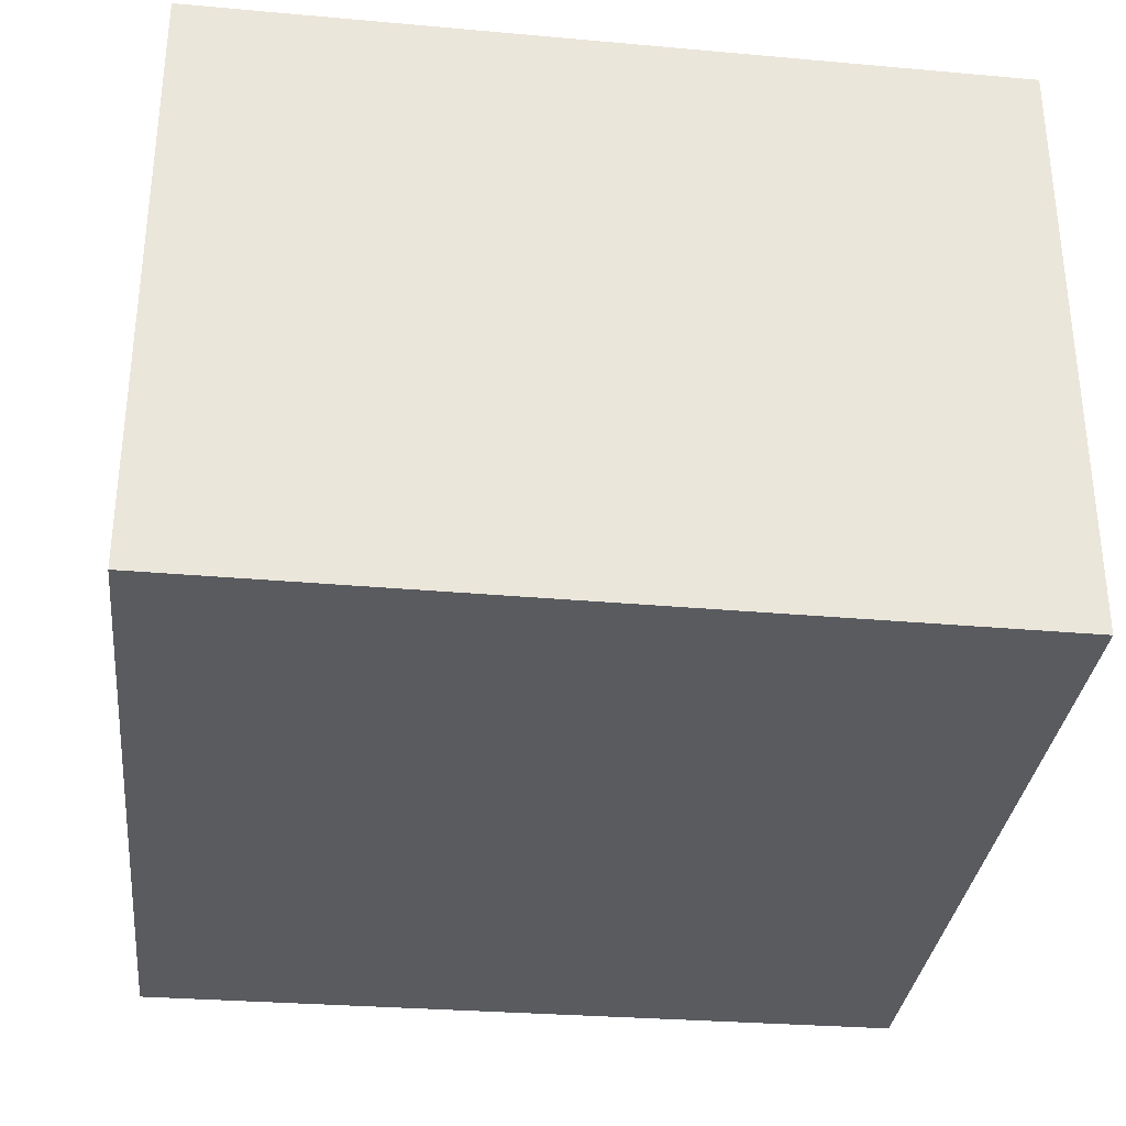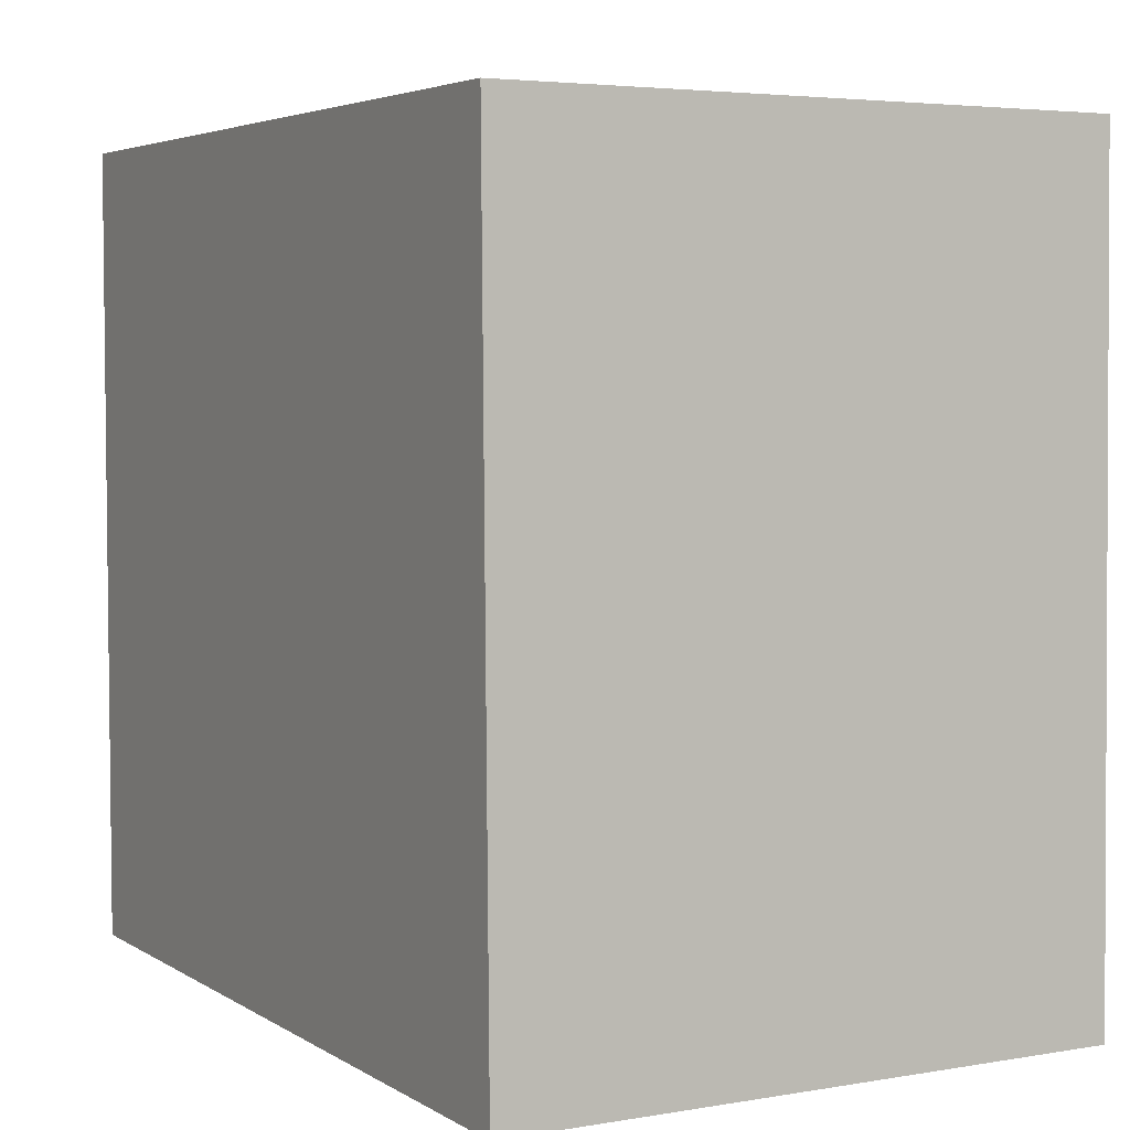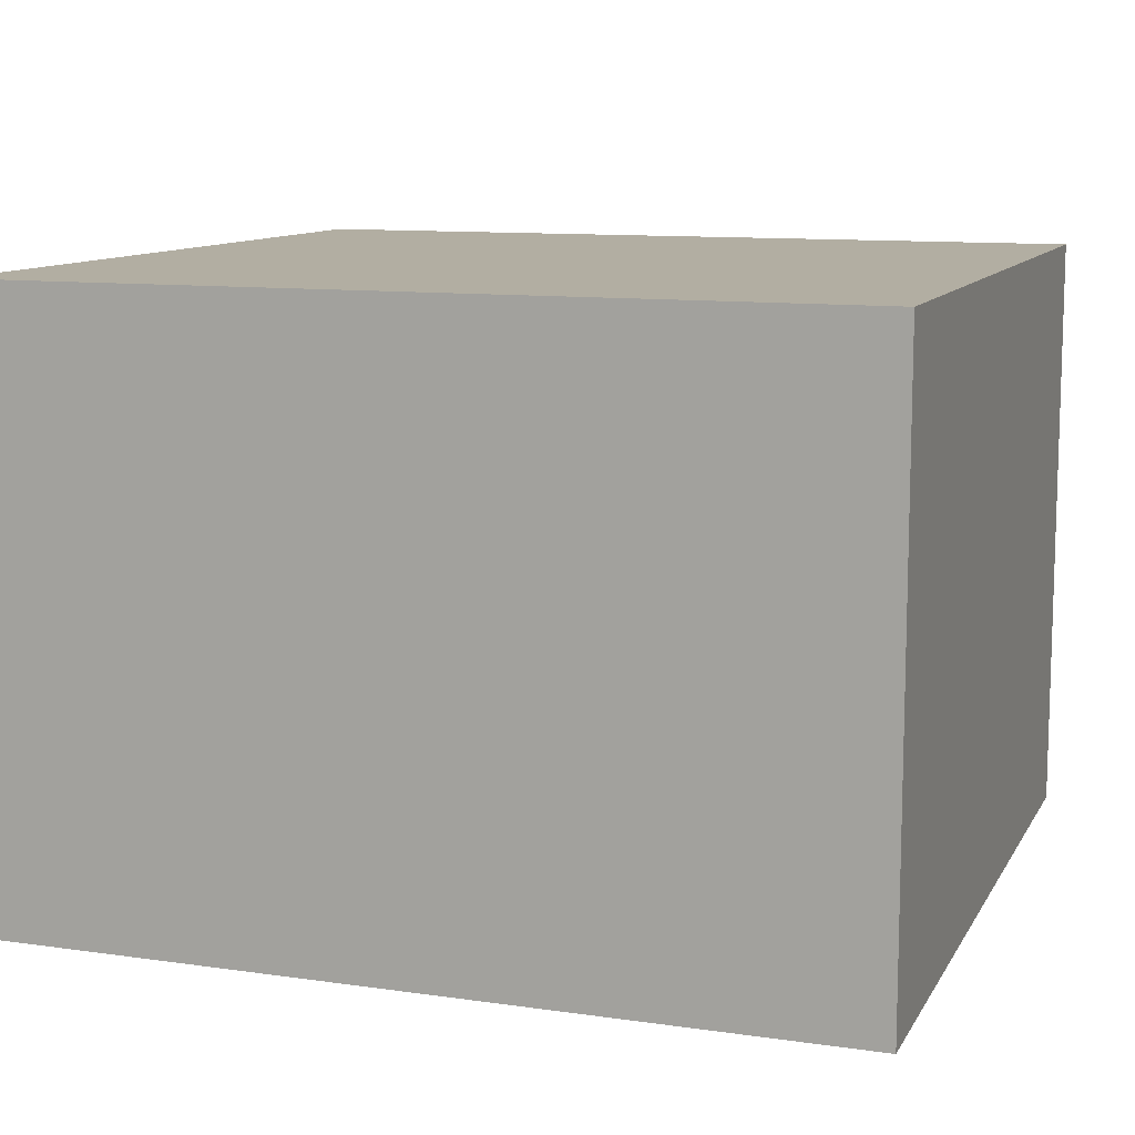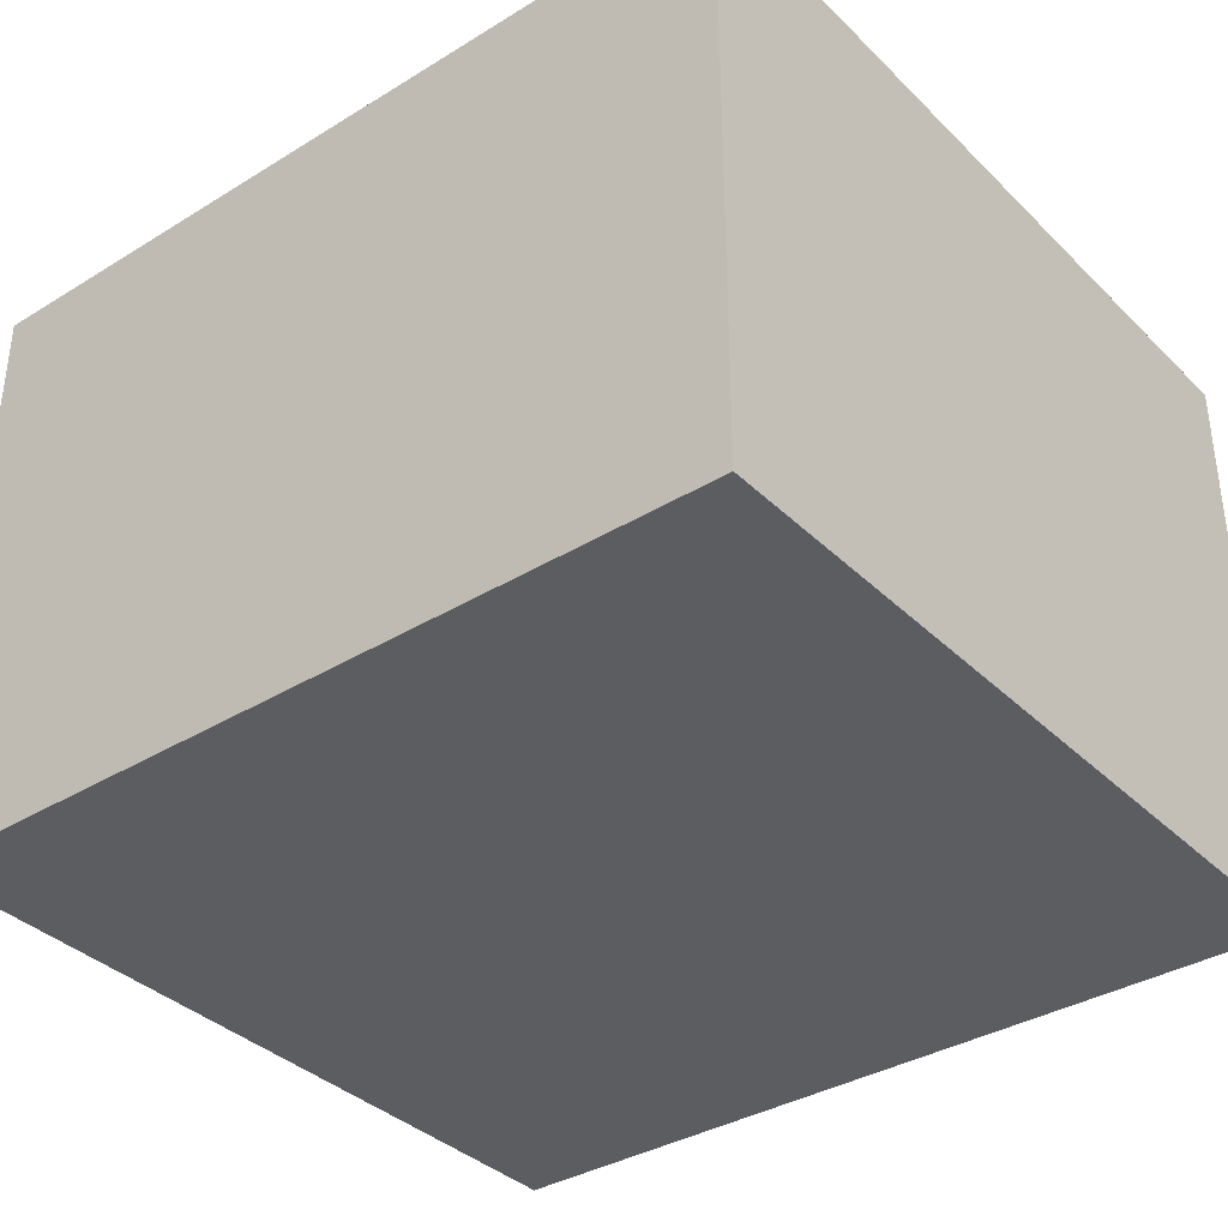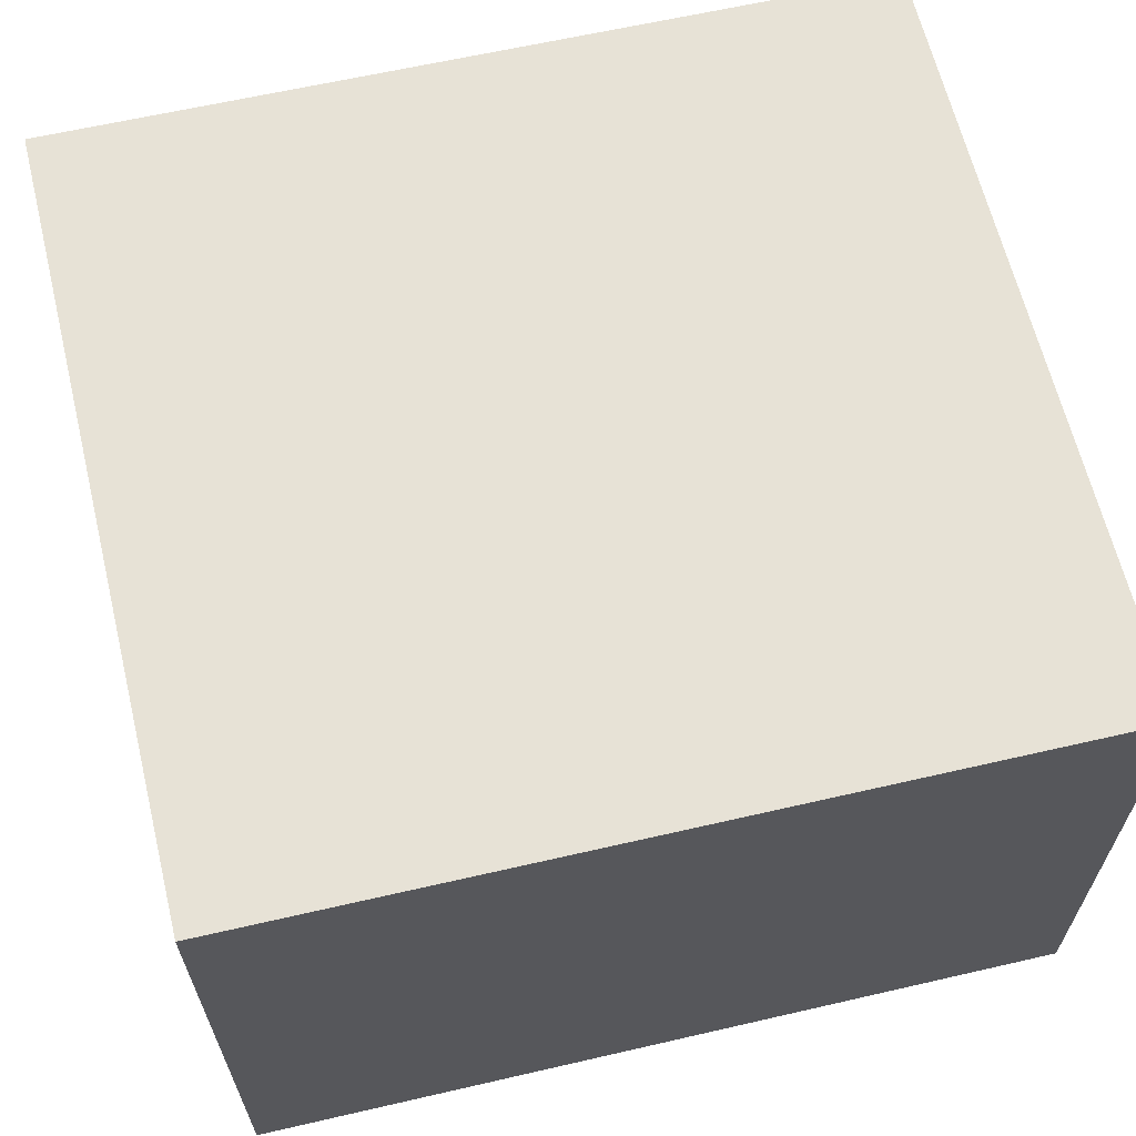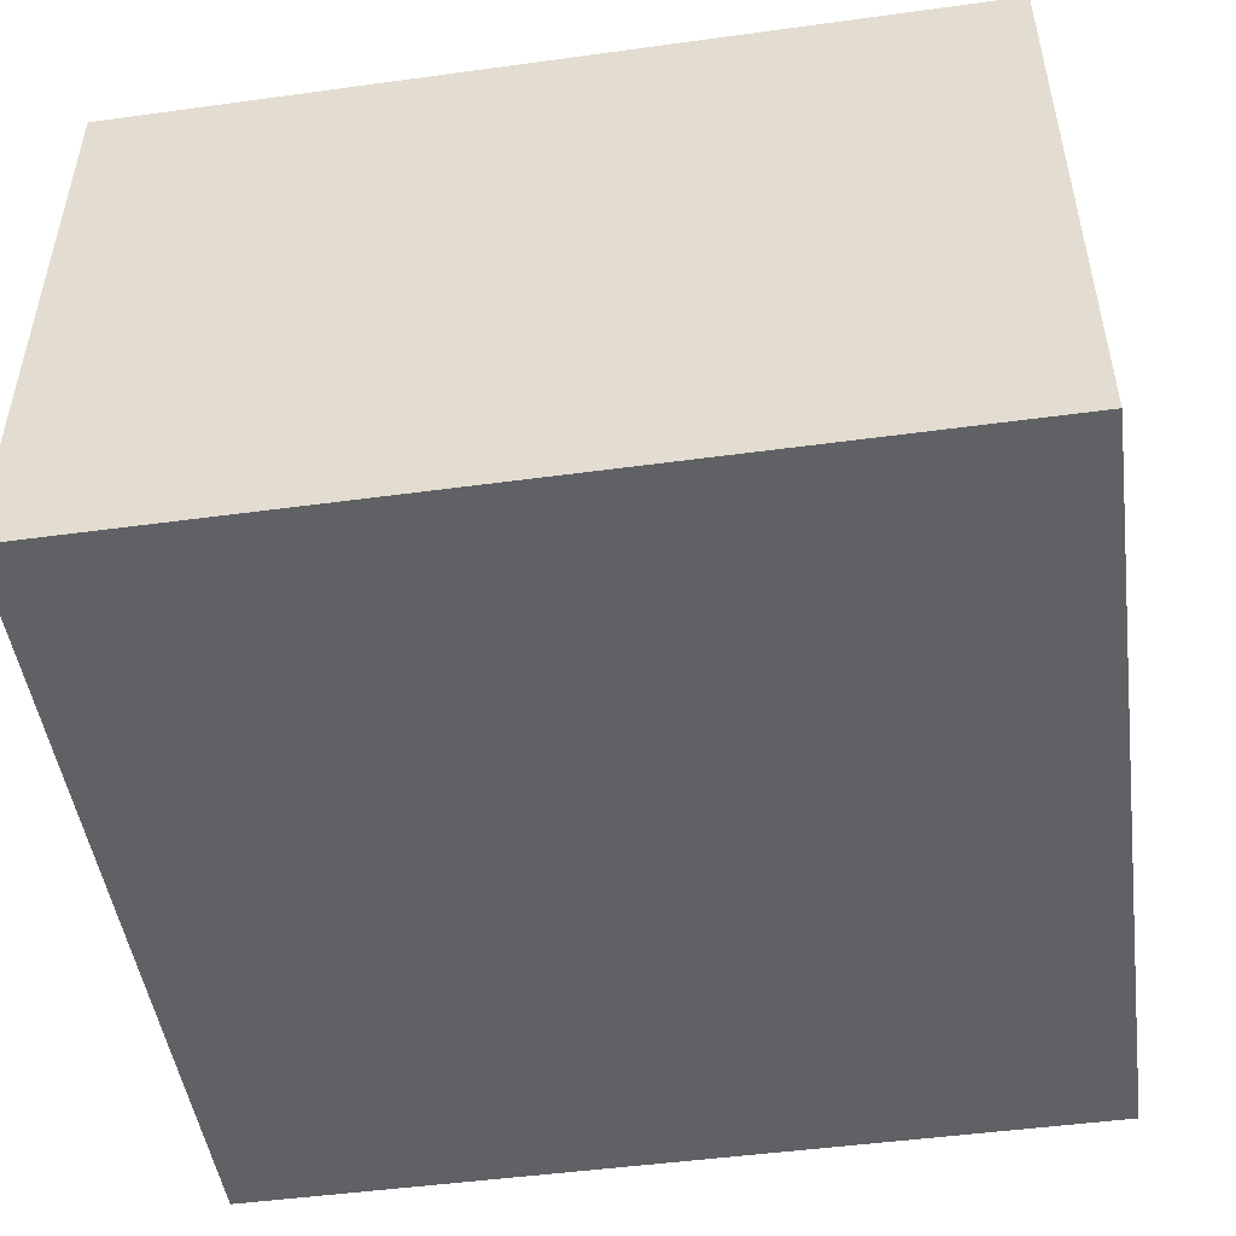
<metadata>
{"format":"obj","ext":"obj","renderer":"f3d","projection":"perspective","resolution":1024,"background":"white","views":[{"elev":-32.3,"azim":-96.3,"up":"+Y"},{"elev":4.3,"azim":-119.0,"up":"+Z"},{"elev":10.7,"azim":-160.3,"up":"+Y"},{"elev":-36.0,"azim":38.7,"up":"+Y"},{"elev":63.2,"azim":-13.1,"up":"+Y"},{"elev":-49.0,"azim":-171.4,"up":"+Y"}]}
</metadata>
<code>
g pb_Mesh99032
v -4 0 6
v -8.179 0 6
v -4 3 6
v -8.179 3 6
v -8.179 0 6
v -8.237 0 2
v -8.179 3 6
v -8.237 3 2
v -8.237 0 2
v -4 0 2
v -8.237 3 2
v -4 3 2
v -4 0 2
v -4 0 6
v -4 3 2
v -4 3 6
v -4 3 6
v -8.179 3 6
v -4 3 2
v -8.237 3 2
v -4 0 2
v -8.237 0 2
v -4 0 6
v -8.179 0 6
g pb_Mesh99032_0
f 3 2 1
f 3 4 2
f 7 6 5
f 7 8 6
f 11 10 9
f 11 12 10
f 15 14 13
f 15 16 14
f 19 18 17
f 19 20 18
f 23 22 21
f 23 24 22

</code>
